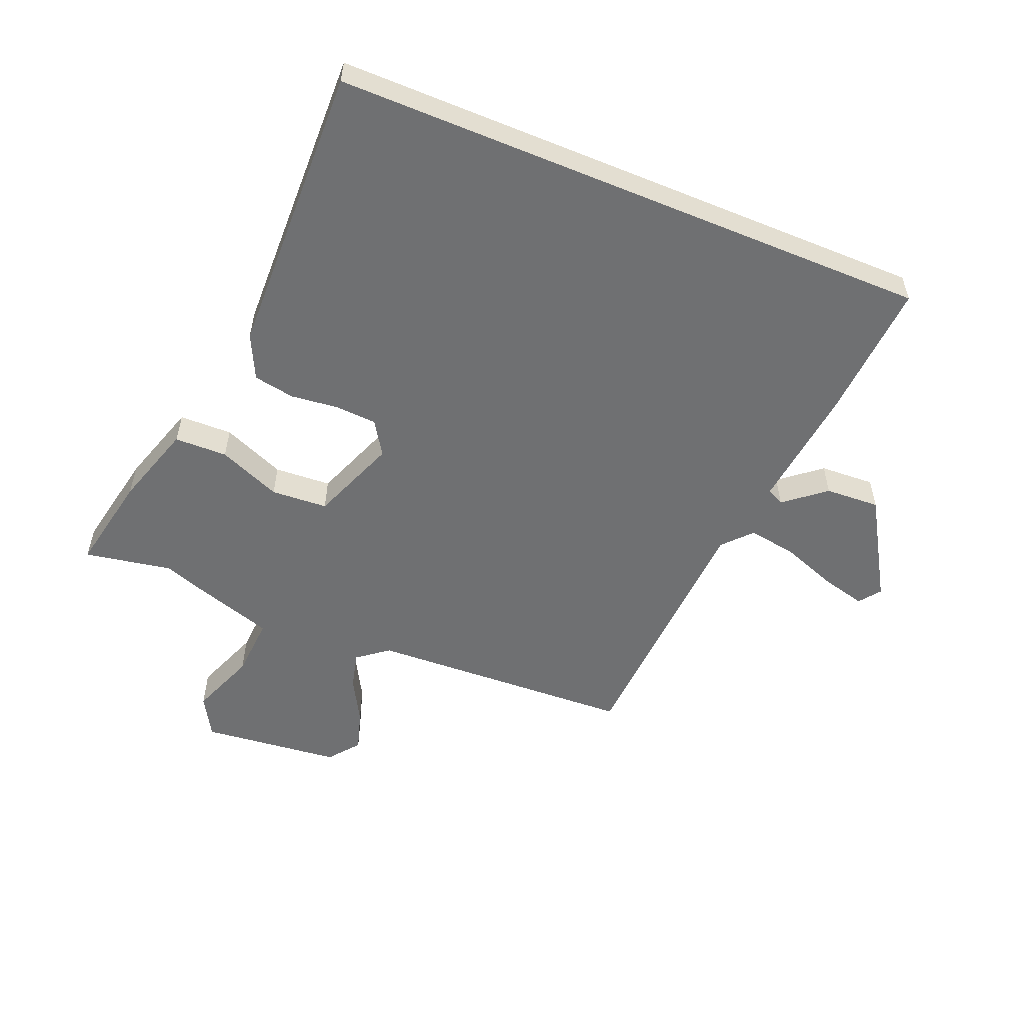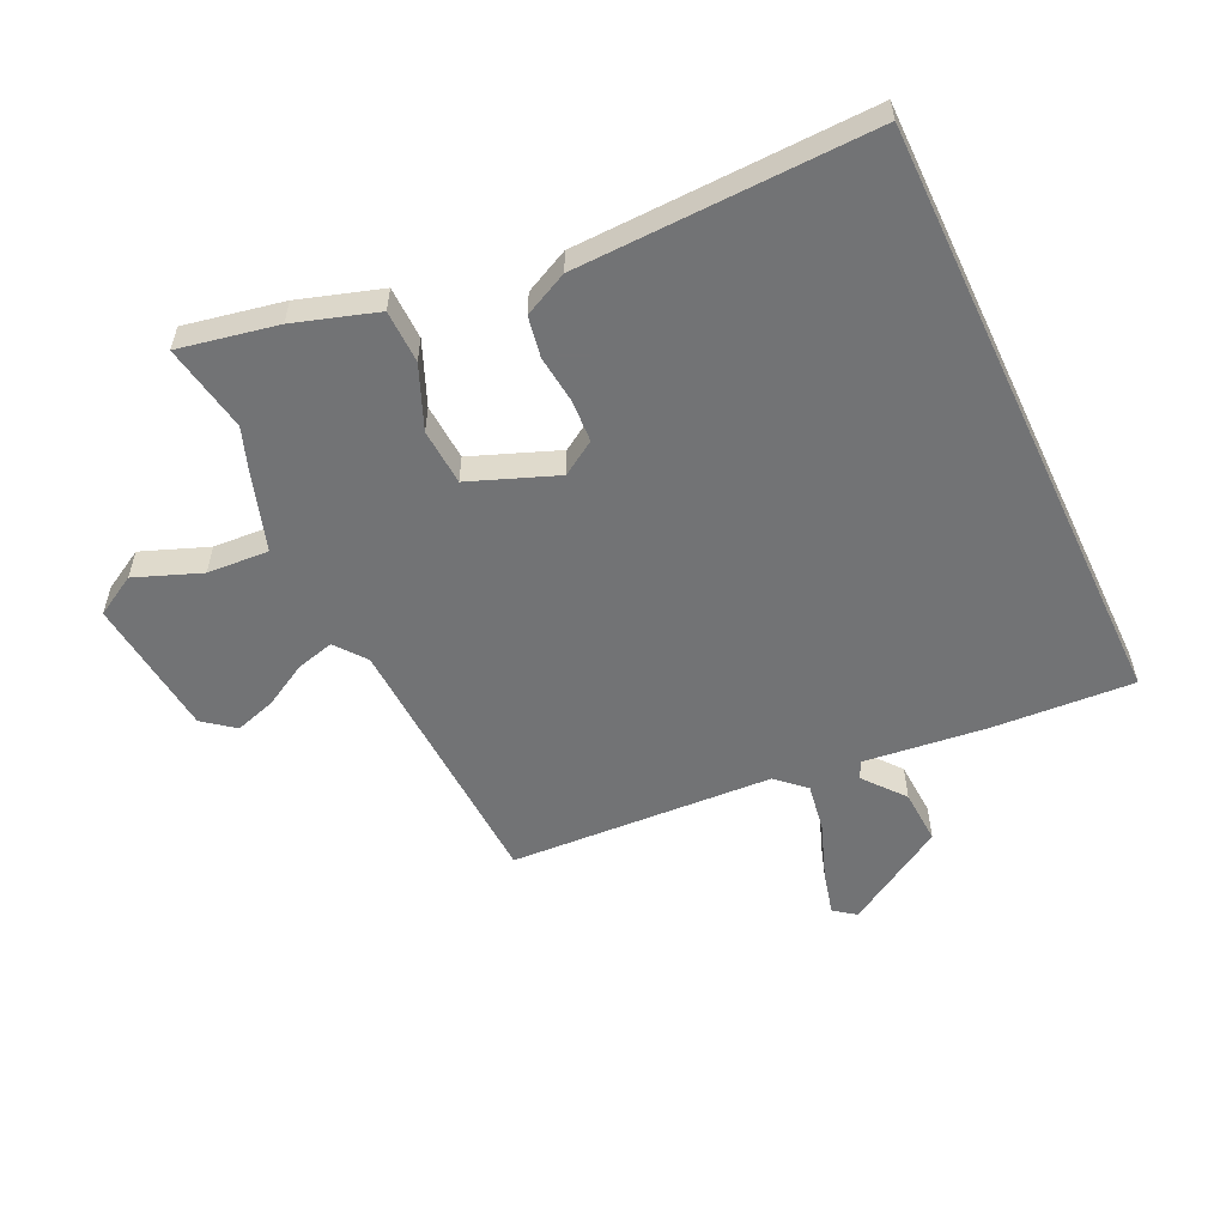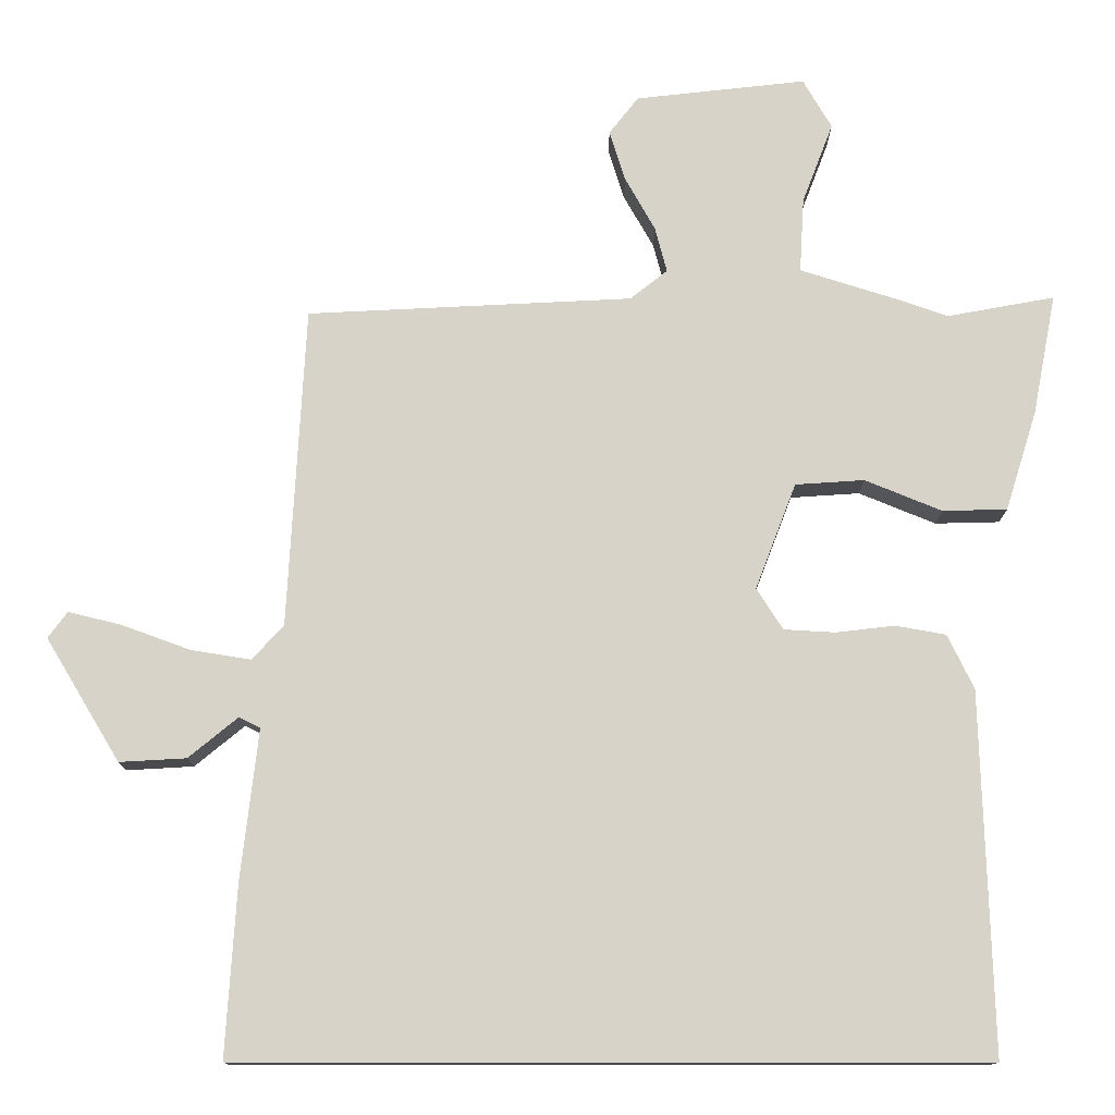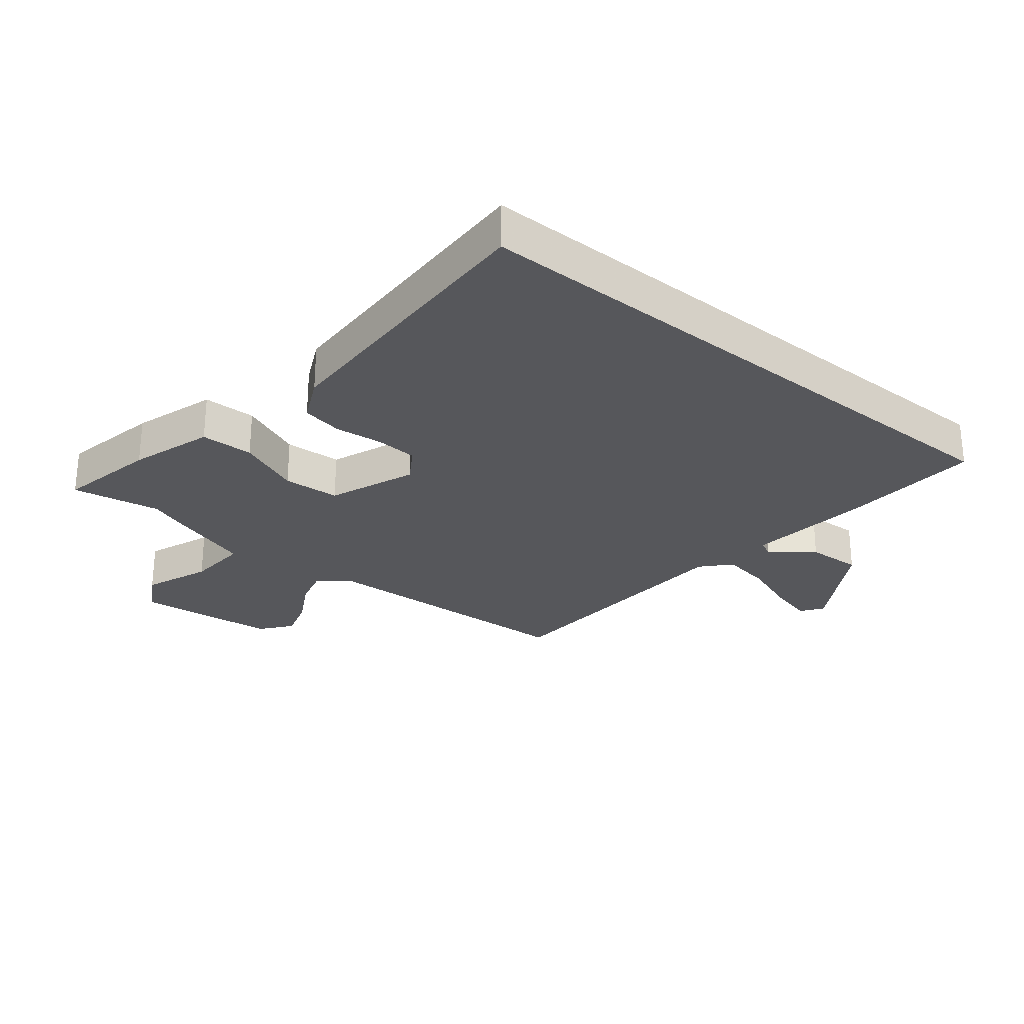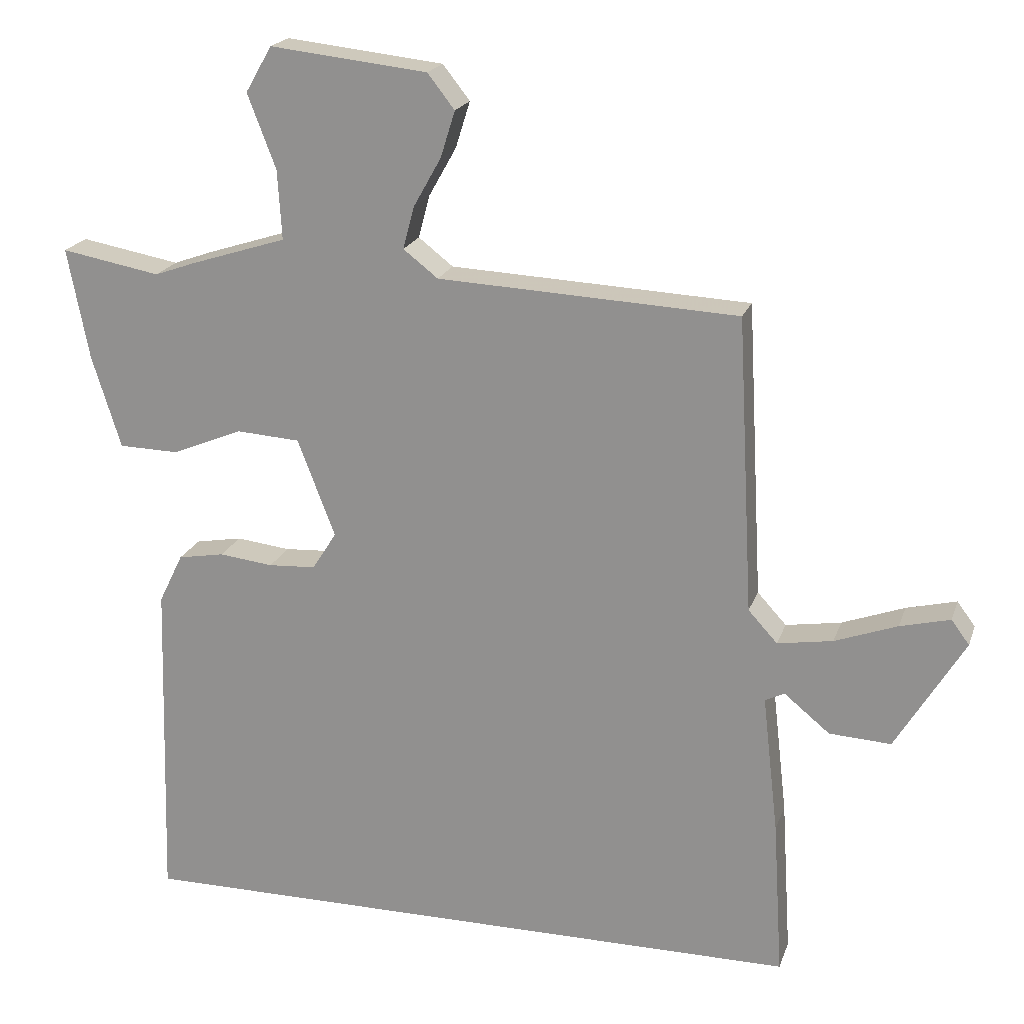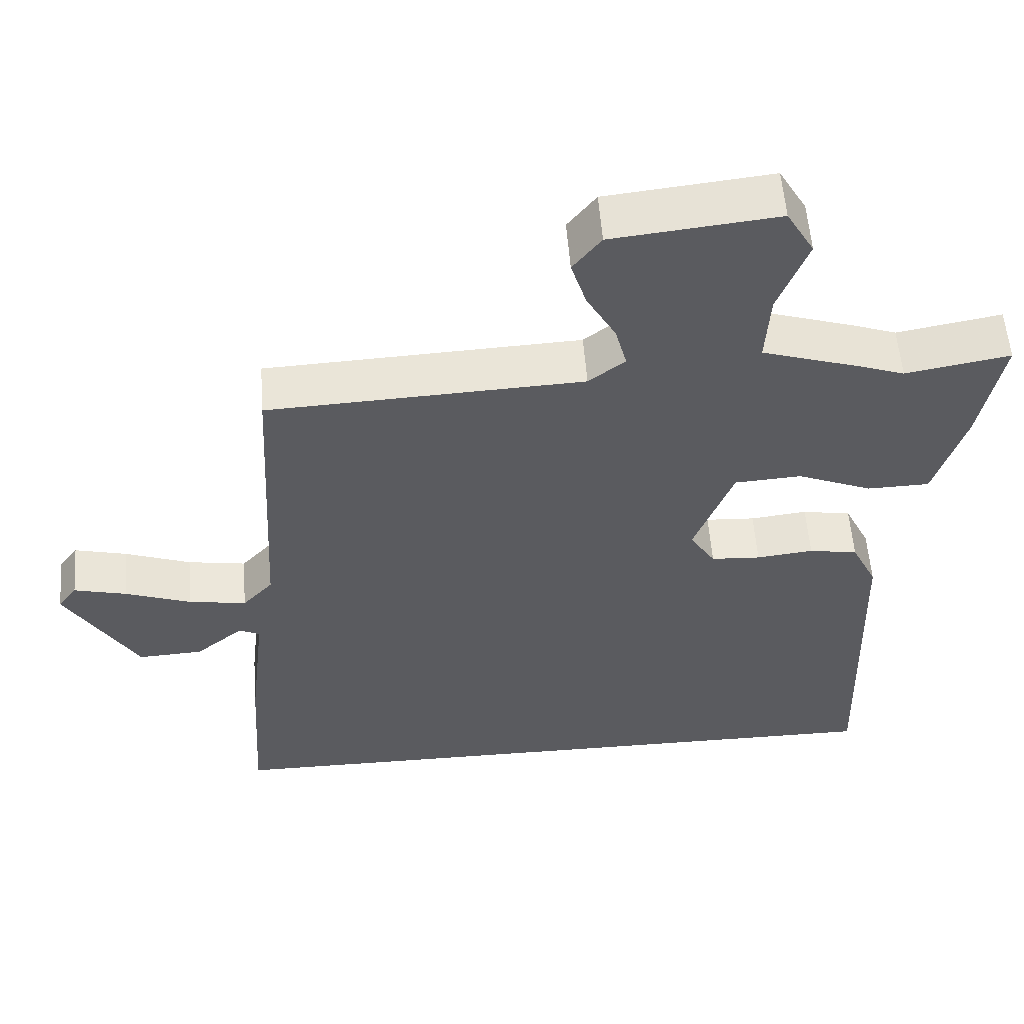
<metadata>
{"format":"obj","ext":"obj","renderer":"f3d","projection":"perspective","resolution":1024,"background":"white","views":[{"elev":-54.8,"azim":157.4,"up":"+Y"},{"elev":-55.9,"azim":115.2,"up":"+Y"},{"elev":-13.1,"azim":0.1,"up":"+Z"},{"elev":-27.4,"azim":140.9,"up":"+Y"},{"elev":20.1,"azim":-163.9,"up":"+Z"},{"elev":55.9,"azim":-4.3,"up":"+Z"}]}
</metadata>
<code>
v -0.427 0.07 0.492
v 0.006 0.07 0.513
v 0.056 0.07 0.552
v 0.04 0.07 0.613
v 0 0.07 0.684
v -0.021 0.07 0.751
v 0.018 0.07 0.801
v 0.245 0.07 0.826
v 0.283 0.07 0.76
v 0.242 0.07 0.653
v 0.236 0.07 0.553
v 0.374 0.07 0.509
v 0.433 0.07 0.488
v 0.576 0.07 0.514
v 0.545 0.07 0.354
v 0.503 0.07 0.22
v 0.417 0.07 0.218
v 0.315 0.07 0.26
v 0.223 0.07 0.254
v 0.169 0.07 0.113
v 0.204 0.07 0.058
v 0.272 0.07 0.054
v 0.35 0.07 0.063
v 0.417 0.07 0.051
v 0.452 0.07 -0.021
v 0.466 0.07 -0.5
v -0.515 0.07 -0.5
v -0.501 0.07 -0.273
v -0.478 0.07 -0.072
v -0.506 0.07 -0.058
v -0.572 0.07 -0.112
v -0.661 0.07 -0.117
v -0.76 0.07 0.047
v -0.734 0.07 0.082
v -0.662 0.07 0.064
v -0.572 0.07 0.031
v -0.492 0.07 0.018
v -0.45 0.07 0.064
v -0.427 0 0.492
v 0.006 0 0.513
v 0.056 0 0.552
v 0.04 0 0.613
v 0 0 0.684
v -0.021 0 0.751
v 0.018 0 0.801
v 0.245 0 0.826
v 0.283 0 0.76
v 0.242 0 0.653
v 0.236 0 0.553
v 0.374 0 0.509
v 0.433 0 0.488
v 0.576 0 0.514
v 0.545 0 0.354
v 0.503 0 0.22
v 0.417 0 0.218
v 0.315 0 0.26
v 0.223 0 0.254
v 0.169 0 0.113
v 0.204 0 0.058
v 0.272 0 0.054
v 0.35 0 0.063
v 0.417 0 0.051
v 0.452 0 -0.021
v 0.466 0 -0.5
v -0.515 0 -0.5
v -0.501 0 -0.273
v -0.478 0 -0.072
v -0.506 0 -0.058
v -0.572 0 -0.112
v -0.661 0 -0.117
v -0.76 0 0.047
v -0.734 0 0.082
v -0.662 0 0.064
v -0.572 0 0.031
v -0.492 0 0.018
v -0.45 0 0.064
f 34 35 36
f 33 34 36
f 32 33 36
f 31 32 36
f 30 31 36
f 29 30 36 37
f 27 28 29
f 26 27 29
f 25 26 29
f 24 25 29
f 23 24 29
f 22 23 29
f 29 37 38
f 22 29 38
f 21 22 38
f 16 17 18
f 15 16 18
f 14 15 18
f 13 14 18
f 13 18 19
f 12 13 19
f 11 12 19
f 8 9 10
f 7 8 10
f 6 7 10
f 5 6 10
f 4 5 10
f 3 4 10 11
f 11 19 20
f 3 11 20
f 2 3 20
f 20 21 38 1
f 1 2 20
f 74 73 72
f 74 72 71
f 74 71 70
f 74 70 69
f 74 69 68
f 75 74 68 67
f 67 66 65
f 67 65 64
f 67 64 63
f 67 63 62
f 67 62 61
f 67 61 60
f 76 75 67
f 76 67 60
f 76 60 59
f 56 55 54
f 56 54 53
f 56 53 52
f 56 52 51
f 57 56 51
f 57 51 50
f 57 50 49
f 48 47 46
f 48 46 45
f 48 45 44
f 48 44 43
f 48 43 42
f 49 48 42 41
f 58 57 49
f 58 49 41
f 58 41 40
f 39 76 59 58
f 58 40 39
f 1 39 40 2
f 2 40 41 3
f 3 41 42 4
f 4 42 43 5
f 5 43 44 6
f 6 44 45 7
f 7 45 46 8
f 8 46 47 9
f 9 47 48 10
f 10 48 49 11
f 11 49 50 12
f 12 50 51 13
f 13 51 52 14
f 14 52 53 15
f 15 53 54 16
f 16 54 55 17
f 17 55 56 18
f 18 56 57 19
f 19 57 58 20
f 20 58 59 21
f 21 59 60 22
f 22 60 61 23
f 23 61 62 24
f 24 62 63 25
f 25 63 64 26
f 26 64 65 27
f 27 65 66 28
f 28 66 67 29
f 29 67 68 30
f 30 68 69 31
f 31 69 70 32
f 32 70 71 33
f 33 71 72 34
f 34 72 73 35
f 35 73 74 36
f 36 74 75 37
f 37 75 76 38
f 38 76 39 1

</code>
